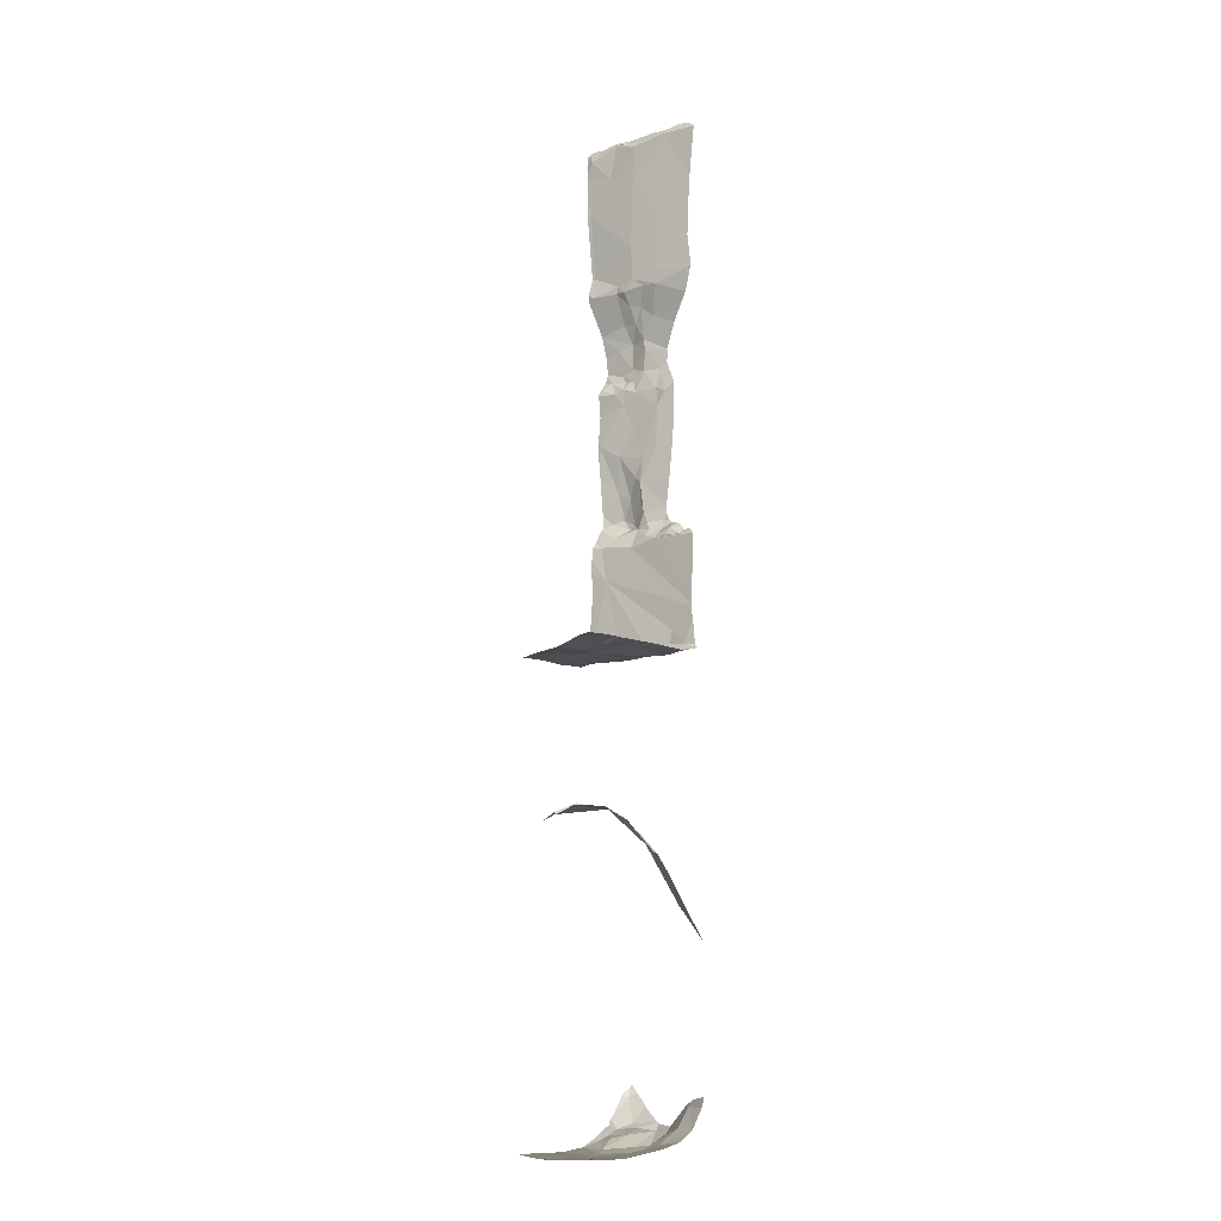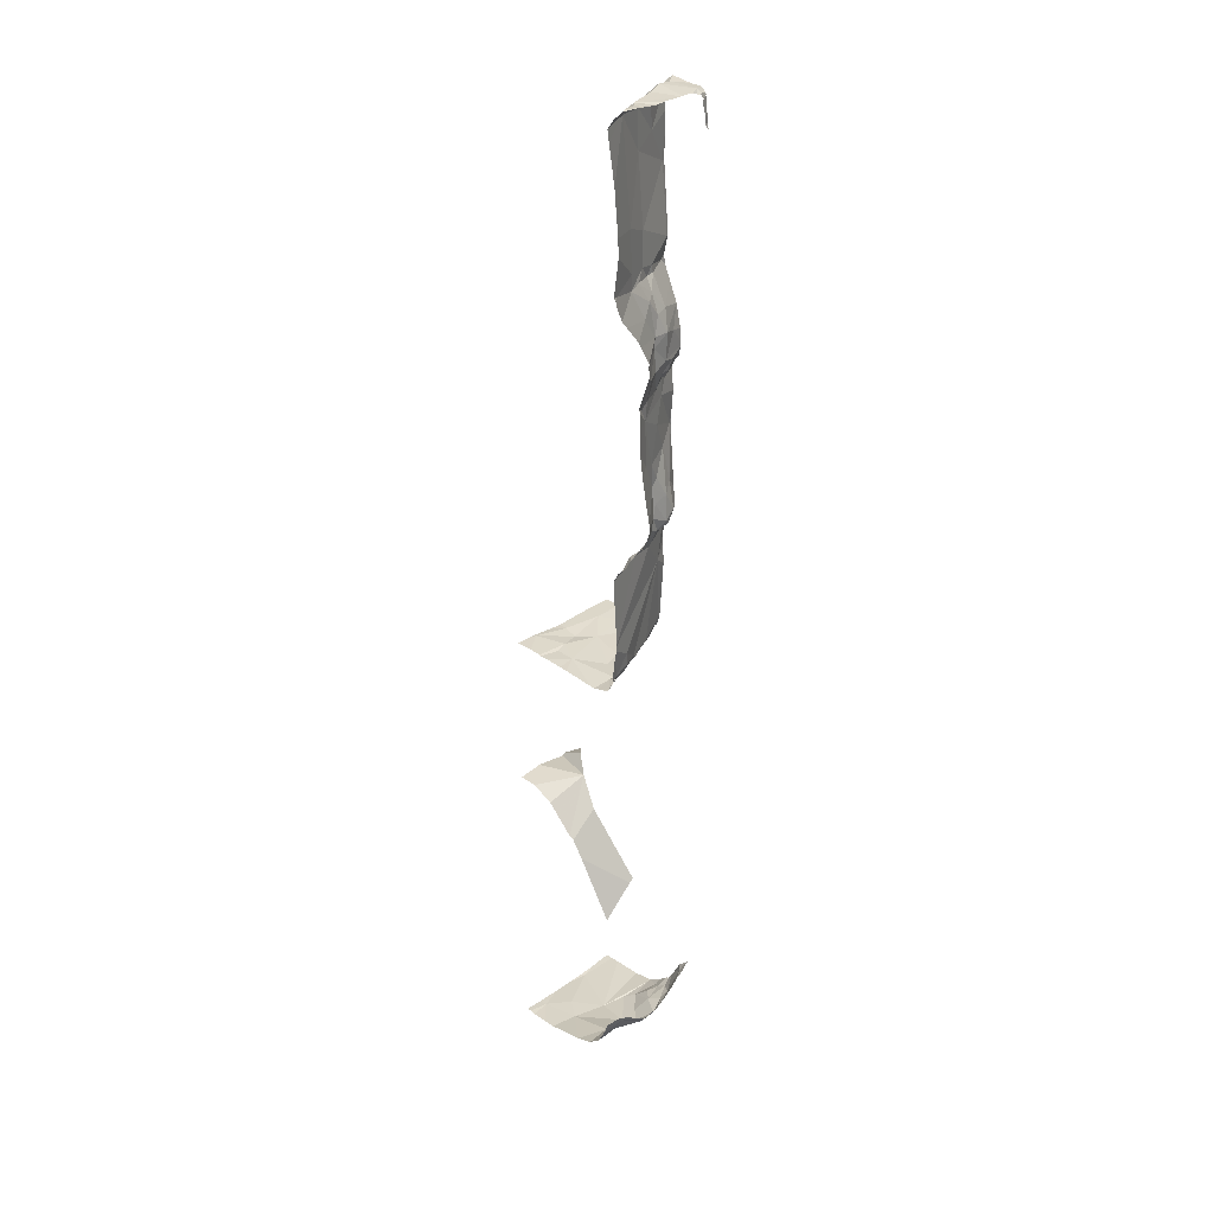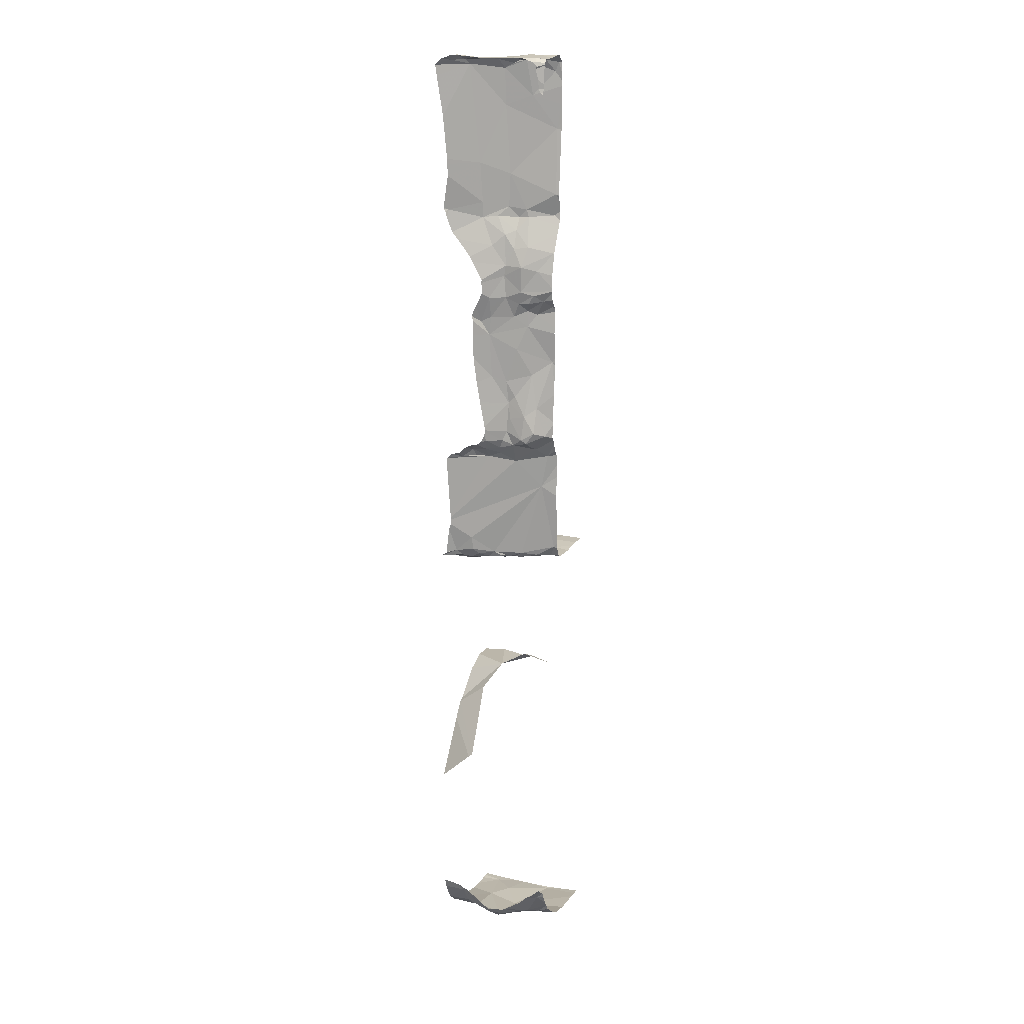
<metadata>
{"format":"obj","ext":"obj","renderer":"f3d","projection":"perspective","resolution":1024,"background":"white","views":[{"elev":-13.8,"azim":58.7,"up":"+Z"},{"elev":30.5,"azim":135.0,"up":"+Z"},{"elev":17.5,"azim":-156.4,"up":"+Z"}]}
</metadata>
<code>
v -70.1 277.4 489.3
v -70.2 277.3 489.2
v -69.39 277.4 483.4
v -70.23 277.1 491.1
v -70.29 277.1 491.1
v -70.32 277.1 491.1
v -70.22 277.3 488.3
v -70.13 277.4 488.2
v -70.22 277.3 488.1
v -69.39 277.1 483.3
v -70.32 277.1 490.1
v -69.39 277.1 483.3
v -70.26 277.5 491.1
v -69.39 277.5 486.9
v -69.39 276.9 486.9
v -69.39 277 486.9
v -69.39 276.6 483.3
v -70.08 277.3 489.2
v -70.16 277.3 489.2
v -70.06 277.2 486.9
v -70.18 277.2 486.9
v -70.32 277.1 487
v -70.15 277.4 488
v -70.11 277.4 488
v -70.03 277.4 487.9
v -69.88 277 483.3
v -70.04 276.6 483.2
v -70.18 277.5 491.2
v -69.39 276.6 483.3
v -70.21 276.8 486.9
v -69.47 277.5 490.6
v -70.11 276.7 486.9
v -70.24 277.2 491.2
v -70.27 277.4 491.2
v -70.13 277.2 491.2
v -70.28 277.5 491.1
v -70.17 277.2 491.2
v -69.39 276.9 485.6
v -70.11 277.4 483.5
v -70.08 277.3 483.4
v -70.26 277.3 483.5
v -70.05 277.2 486.9
v -69.39 277.1 485.4
v -69.39 277.2 485.2
v -70.19 277.5 491.2
v -69.39 277.4 483.4
v -70 277.3 491.2
v -70.08 277.2 491.1
v -70.13 277.2 490.9
v -70.31 277.1 490.6
v -69.39 276.7 485.7
v -70.11 277.2 489.9
v -70.03 277.3 489.8
v -70.14 277.3 489.6
v -70.3 277.1 489.9
v -69.39 277.4 486.9
v -70.03 277.3 487.8
v -70.2 277.3 487.9
v -70.1 277.2 489.9
v -69.92 277.2 490.8
v -69.96 277.3 490.2
v -69.39 277.1 485.3
v -70.34 277.2 489.6
v -70.11 277.4 489.5
v -70.14 277.3 489.1
v -70.21 277.2 489.1
v -70.27 277.3 489.2
v -70.23 277.3 489.4
v -69.39 277.4 483.4
v -70.33 277.2 489.1
v -69.39 276.7 483.3
v -69.39 277.5 486.9
v -69.39 277.3 486.9
v -69.39 276.8 486.9
v -70.32 277.2 488.7
v -70.05 277.3 488.8
v -70.13 277.3 489
v -69.39 277.1 486.9
v -70.28 277 486.9
v -70.17 277.2 483.4
v -70.25 277.2 483.4
v -70.23 277.2 487.5
v -69.39 277.5 486.9
v -70.12 277.1 483.3
v -70.29 277.2 483.4
v -70.06 277 483.3
v -70.34 277.1 483.3
v -69.39 277.3 486.9
v -70.28 277.1 486.9
v -70.19 277 486.9
v -69.39 277.3 486.9
v -70.3 277.3 488
v -70.28 277.2 487.8
v -69.39 276.8 486.9
v -70.17 277.3 487.9
v -70.17 277.3 488.5
v -70.2 277.4 483.5
v -70.01 277.4 488.2
v -70.03 277.3 489.1
v -69.97 277.4 488.5
v -69.54 277.5 483.6
v -69.39 277.5 483.7
v -69.65 277.5 485
v -70.31 277.4 483.7
v -70.19 277.5 491.2
v -70.31 277.5 490.9
v -70.03 277.3 489.6
v -69.39 276.7 486.9
v -70.04 277.3 488.4
v -69.68 277.4 487.9
v -69.41 277.5 486.9
v -69.54 277.4 486.9
v -69.58 277.4 486.9
v -69.47 277.5 486.9
v -69.53 277.4 487
v -69.67 277.4 487
v -69.81 277.4 487.9
v -70.18 276.5 486.9
v -70.17 276.5 483.3
v -69.39 276.5 485.7
v -69.56 276.6 486.9
v -69.86 276.5 485.7
v -69.84 276.5 485.6
v -69.92 276.9 486.9
v -69.54 277 486.9
v -69.57 276.5 486.9
v -69.6 277.4 486.9
v -69.74 276.5 483.2
v -69.54 276.5 483.2
v -69.5 277.5 489.9
v -69.76 277.4 490
v -70.03 276.5 483.2
v -69.65 277.4 491.1
v -69.52 277.4 491.1
v -69.62 277.4 491.1
v -69.58 277.5 491.2
v -69.72 277.4 491.2
v -69.91 277.2 491.1
v -69.73 277.3 491.1
v -69.88 277.3 491.1
v -69.77 277.4 491.2
v -69.76 277.4 489.9
v -70 276.5 486.9
v -69.83 276.5 486.9
v -69.85 277.5 489.2
v -69.98 277.4 489.2
v -69.96 277.4 489.4
v -69.86 277.4 489.7
v -69.95 277.3 489.7
v -69.52 277.5 487.8
v -69.72 276.5 486.9
v -69.59 277.4 487.8
v -69.7 277.4 487.8
v -69.83 277.5 488
v -69.79 276.5 483.2
v -69.65 277.4 486.9
v -69.7 277.3 486.9
v -69.55 276.8 486.9
v -69.71 277.4 486.9
v -69.84 277.1 486.9
v -69.79 277.3 486.9
v -69.41 276.5 483.3
v -69.66 277.4 487.1
v -69.84 277.3 486.9
v -69.81 277.4 487.8
v -70.28 277.5 491.1
v -69.8 276.7 486.9
v -69.65 276.8 486.9
v -70.14 277.5 491.2
v -69.71 276.7 483.3
v -69.55 276.6 483.2
v -70.08 277.5 491.2
v -70.17 277.5 491.2
v -69.6 276.9 483.3
v -70.04 276.5 485.6
v -69.71 277.2 486.9
v -70.33 276.5 483.3
v -69.4 277.4 483.4
v -69.89 276.5 483.2
v -69.9 277.3 486.9
v -69.92 277.3 486.9
v -69.83 277.2 483.3
v -69.82 276.6 486.9
v -70.04 277.2 491.1
v -69.86 277.4 489.1
v -69.77 277.4 489
v -69.99 277.2 491.1
v -69.87 277.3 489.9
v -69.95 277.3 490
v -69.97 277.4 489.5
v -69.97 277.2 486.9
v -70.03 277.2 489.9
v -69.74 277.4 490.3
v -69.92 277.4 487.9
v -69.95 277.4 488
v -69.99 277.3 488.3
v -69.58 277.5 483.6
v -69.58 277.4 483.5
v -69.83 277.4 483.4
v -69.83 277.5 483.5
v -69.97 277.5 483.4
v -69.9 277.2 486.9
v -69.91 277.3 487.9
v -69.95 277.2 486.9
v -69.84 277.4 488.9
v -69.98 277.4 488.1
v -69.86 277.4 488.5
v -69.39 276.5 483.3
v -69.86 276.7 485.7
v -69.72 276.9 485.7
v -70.29 276.5 486.9
v -69.63 277.1 485.5
v -70.35 276.5 486.9
v -70.27 277.5 491.1
v -69.5 277.5 487.8
v -69.42 276.5 485.7
v -69.39 276.5 486.9
v -69.88 277.3 483.3
v -69.59 276.5 485.7
v -69.52 276.5 486.9
v -69.62 277.3 483.3
v -70.35 276.5 483.3
v -69.97 277.2 483.3
v -69.46 277.5 489.9
v -70.35 277.3 489.3
v -70.35 277.3 489.3
v -70.35 277.1 490
v -70.35 277.1 490.1
v -70.35 277.1 491.2
v -70.35 277.1 491.2
v -70.35 276.6 483.3
v -70.35 276.7 483.3
v -70.35 277 486.9
v -70.35 276.8 486.9
v -70.35 276.7 486.9
v -69.41 277.5 486.9
v -70.35 276.8 486.9
v -70.35 277.5 490.9
v -70.35 277.5 490.9
v -70.35 277.4 491.1
v -70.35 277.4 491.1
v -70.35 277.5 491.1
v -70.35 277.4 491.2
v -70.35 277.3 491.2
v -70.35 277.4 491.2
v -70.35 277.1 490.8
v -70.35 277.1 490.9
v -70.35 277.1 491.2
v -70.35 277.1 491.1
v -70.35 277.1 491.1
v -70.35 277.5 491.1
v -70.35 277.5 491
v -70.35 277.1 489.8
v -70.35 277.1 489.9
v -70.35 277.1 490
v -70.35 277.1 489.9
v -70.35 277.3 489.3
v -70.35 277.3 489.3
v -70.35 277.3 489.2
v -70.35 277.2 489.1
v -70.35 277.2 489.2
v -70.35 277.2 488.5
v -70.35 277.2 488.6
v -70.35 277.2 489.1
v -70.35 277.2 489
v -70.35 277 486.9
v -70.35 277.1 486.9
v -70.35 277.2 488.1
v -70.35 277.2 488.1
v -70.35 277.1 487.8
v -70.35 277.2 487.9
v -70.35 277.2 487.9
v -70.35 277.1 483.3
v -70.35 277 483.3
v -70.35 277.2 488
v -70.35 277.2 488.9
v -70.35 277.2 488.7
v -70.35 277.1 483.3
v -70.35 277.2 483.4
v -70.35 277.2 483.4
v -70.35 277.1 486.9
v -70.35 277.1 487
v -70.35 277.2 483.5
v -70.35 277.3 483.5
v -70.35 277.3 483.5
v -70.35 277.2 488.4
v -70.35 277.1 487.5
v -70.35 277.1 487.3
v -70.35 277.2 488
v -70.35 277.2 489.6
v -70.35 277.2 489.6
v -70.35 277.2 489.6
v -70.35 277.5 483.7
v -70.35 277.3 483.5
v -70.35 277.3 483.6
v -70.35 277.1 487
v -70.35 277.2 488.7
v -70.35 277.1 491
v -70.35 277.1 490.1
v -70.23 277.5 491.1
v -70.35 276.9 483.3
v -70.35 277.3 489.4
v -70.35 277.1 491
v -70.35 277.2 489.7
v -70.35 277.1 487.6
v -70.35 277.1 487.7
v -70.35 277.1 490.6
v -70.35 277.1 490.6
v -70.35 277.4 483.7
v -70.35 277.4 483.7
v -69.39 276.8 483.3
v -69.39 277.3 483.4
v -69.39 277.4 483.5
v -69.39 277.5 483.6
v -70.28 277.5 483.7
v -69.4 277.5 491.1
v -69.49 277.5 490.1
v -70.21 277.5 483.7
v -70.16 277.5 483.6
v -70 277.5 483.5
v -69.64 277.5 487.9
v -69.72 277.5 487.9
v -69.75 277.5 487.9
v -69.5 277.5 490.2
v -69.42 277.5 491.1
v -69.45 277.5 491.2
v -69.5 277.5 491.2
v -69.53 277.5 491.2
v -69.49 277.5 489.9
v -69.47 277.5 489.9
v -69.91 277.5 491.2
v -70.04 277.5 491.2
v -69.53 277.5 489.8
v -69.46 277.5 489.9
v -69.52 277.5 487.8
v -69.78 277.5 488
v -69.41 277.5 486.9
v -69.45 277.5 486.9
v -69.58 277.5 487.9
v -69.47 277.5 487.1
v -69.45 277.5 486.9
v -69.49 277.5 487.8
v -69.46 277.5 487.8
v -69.82 277.5 488
v -69.68 277.5 491.2
v -69.59 277.5 491.2
v -69.74 277.5 491.2
v -69.84 277.5 491.2
v -69.75 277.5 491.2
v -70.07 277.5 491.2
v -69.58 277.5 489.7
v -69.8 277.5 489.4
v -69.8 277.5 489.3
v -69.82 277.5 488.1
v -70 277.5 483.5
v -69.98 277.5 483.5
v -69.82 277.5 488.1
v -69.8 277.5 489.3
v -69.75 277.5 489.2
v -69.71 277.5 489.1
v -69.49 277.5 487.3
v -69.46 277.5 487.8
v -69.82 277.5 488.1
v -69.78 277.5 488.3
v -69.68 277.5 485
v -69.49 277.5 487.2
v -69.49 277.5 487.3
v -69.49 277.5 487.2
v -69.7 277.5 489.6
v -69.46 277.5 490
v -69.72 277.5 489.5
v -69.72 277.5 488.9
v -69.72 277.5 489
v -69.84 277.5 483.5
v -69.49 277.5 490.4
v -69.83 277.5 483.5
v -69.62 277.5 483.6
v -69.59 277.5 483.6
v -69.45 277.5 483.7
v -69.72 277.5 488.7
v -69.75 277.5 488.5
v -69.46 277.5 490.7
v -70.32 277.5 490.9
v -70.31 277.5 491
v -70.33 277.5 490.9
v -70.34 277.5 490.9
v -70.29 277.5 491.1
v -70.29 277.5 491.1
v -70.28 277.5 491.1
v -69.41 277.5 491
v -70.3 277.5 491
v -70.35 277.5 490.9
v -69.39 277.5 484.8
v -69.66 277.5 485
v -69.51 277.5 487.8
v -69.47 277.5 490
v -69.5 277.5 490.3
v -70.32 277.5 483.8
v -69.4 277.5 491.1
v -70.35 277.5 483.8
v -69.54 277.5 483.7
f 225 1 226
f 5 4 6
f 8 7 9
f 344 154 336
f 6 4 229
f 19 18 2
f 21 20 22
f 24 23 25
f 231 26 232
f 343 152 165
f 118 235 211
f 235 30 237
f 34 33 35
f 35 33 37
f 40 39 41
f 20 21 42
f 239 238 383
f 240 36 241
f 242 241 387
f 34 45 105
f 13 34 300
f 342 150 152
f 173 34 169
f 169 35 172
f 244 34 245
f 47 35 48
f 246 49 247
f 35 37 48
f 48 4 5
f 37 4 48
f 229 33 248
f 4 37 33
f 341 115 338
f 166 242 389
f 1 2 18
f 53 52 54
f 253 55 254
f 57 25 58
f 59 11 55
f 61 60 50
f 55 11 255
f 340 115 341
f 52 59 55
f 54 63 64
f 66 65 67
f 226 68 257
f 339 152 335
f 338 114 337
f 75 76 77
f 337 111 236
f 70 67 259
f 233 79 266
f 80 40 81
f 41 81 40
f 20 82 22
f 84 80 85
f 86 84 87
f 266 89 267
f 30 90 79
f 92 7 268
f 65 19 67
f 87 84 85
f 336 154 323
f 66 70 260
f 95 58 25
f 272 58 275
f 2 67 19
f 82 57 93
f 75 77 276
f 77 66 265
f 278 85 279
f 335 150 395
f 21 22 89
f 281 22 282
f 21 89 42
f 90 42 89
f 58 95 92
f 89 79 90
f 7 8 96
f 93 57 58
f 97 41 39
f 24 8 9
f 95 23 92
f 280 81 283
f 283 41 284
f 334 130 224
f 22 82 287
f 25 23 95
f 275 92 289
f 8 24 98
f 92 23 9
f 70 66 67
f 65 18 19
f 65 66 77
f 65 77 99
f 100 76 96
f 60 49 50
f 333 142 148
f 294 104 295
f 7 75 262
f 1 64 68
f 26 86 87
f 92 9 7
f 9 23 24
f 332 141 331
f 331 141 348
f 119 231 177
f 26 87 274
f 330 130 329
f 68 63 292
f 11 61 50
f 49 48 5
f 329 130 142
f 247 5 303
f 5 6 298
f 64 107 54
f 291 54 304
f 54 52 253
f 11 59 61
f 68 64 63
f 67 2 225
f 80 81 85
f 328 136 327
f 82 93 270
f 75 96 76
f 96 75 7
f 318 97 319
f 285 97 294
f 96 109 100
f 8 109 96
f 299 50 307
f 197 314 102
f 327 134 326
f 314 197 313
f 326 134 325
f 112 111 113
f 111 114 115
f 115 116 113
f 117 110 322
f 90 30 124
f 112 127 91
f 325 134 399
f 111 112 56
f 317 130 396
f 134 133 316
f 135 134 136
f 136 134 327
f 136 137 135
f 60 138 49
f 138 139 140
f 133 134 135
f 329 142 333
f 146 145 147
f 142 130 131
f 149 148 142
f 146 1 18
f 152 110 153
f 154 117 323
f 114 111 337
f 152 150 335
f 321 152 339
f 236 72 83
f 127 112 113
f 127 156 157
f 111 115 113
f 15 158 94
f 115 114 338
f 156 159 157
f 116 159 156
f 156 113 116
f 156 127 113
f 91 125 73
f 161 160 157
f 324 131 317
f 163 116 115
f 342 152 343
f 164 161 159
f 117 165 110
f 165 153 110
f 168 167 121
f 128 170 155
f 171 174 170
f 323 117 322
f 168 121 108
f 94 168 74
f 168 158 125
f 160 176 157
f 322 110 321
f 181 180 164
f 174 182 26
f 26 170 174
f 224 130 330
f 167 183 121
f 124 167 168
f 124 168 125
f 30 32 124
f 32 167 124
f 183 32 118
f 32 183 167
f 215 150 342
f 126 183 151
f 48 184 47
f 139 133 135
f 137 139 135
f 145 185 186
f 137 136 345
f 47 184 187
f 47 141 332
f 141 139 137
f 141 137 347
f 172 47 350
f 141 140 139
f 47 187 140
f 187 138 140
f 141 47 140
f 139 138 133
f 60 133 138
f 48 187 184
f 48 138 187
f 333 148 351
f 189 188 142
f 352 147 353
f 190 148 149
f 147 190 64
f 190 107 64
f 146 147 1
f 107 190 149
f 53 54 107
f 191 42 90
f 52 53 192
f 192 188 189
f 188 192 53
f 193 61 142
f 142 131 193
f 61 189 142
f 61 59 189
f 192 59 52
f 60 61 193
f 164 116 163
f 194 154 195
f 8 196 109
f 127 157 176
f 176 160 124
f 198 197 199
f 199 200 201
f 20 42 191
f 124 160 90
f 25 194 195
f 191 160 202
f 90 160 191
f 127 176 125
f 25 203 194
f 164 180 161
f 117 194 203
f 124 125 176
f 26 182 86
f 204 20 191
f 204 191 202
f 202 181 204
f 99 205 185
f 40 201 39
f 161 157 159
f 57 165 203
f 195 154 344
f 180 181 202
f 161 180 202
f 202 160 161
f 181 20 204
f 355 201 356
f 57 203 25
f 18 65 99
f 185 145 146
f 206 24 25
f 206 25 195
f 194 117 154
f 8 98 196
f 196 98 206
f 99 77 205
f 109 196 100
f 206 195 354
f 165 117 203
f 146 18 99
f 358 186 359
f 205 186 185
f 100 196 207
f 77 76 205
f 99 185 146
f 206 98 24
f 116 164 159
f 209 210 123
f 210 212 62
f 103 62 394
f 321 110 152
f 219 51 216
f 201 218 199
f 320 97 39
f 57 82 366
f 361 57 367
f 82 164 163
f 319 97 320
f 163 115 340
f 48 49 138
f 369 190 371
f 318 104 97
f 107 149 53
f 165 152 153
f 356 200 374
f 196 206 357
f 236 111 72
f 221 182 174
f 221 174 10
f 155 27 179
f 182 221 198
f 174 171 71
f 218 182 198
f 198 221 178
f 3 221 312
f 317 131 130
f 26 27 170
f 84 86 223
f 103 44 62
f 59 192 189
f 360 205 373
f 193 131 324
f 353 145 358
f 142 188 149
f 53 149 188
f 147 64 1
f 182 218 223
f 86 182 223
f 40 80 84
f 84 223 40
f 199 218 198
f 199 197 200
f 223 218 201
f 40 223 201
f 376 197 377
f 320 39 355
f 20 181 164
f 343 165 362
f 76 100 205
f 60 193 133
f 100 207 205
f 197 178 313
f 198 178 197
f 316 133 390
f 315 104 318
f 372 207 380
f 366 163 368
f 82 20 164
f 207 196 364
f 31 193 375
f 225 2 1
f 220 121 126
f 226 1 68
f 227 11 228
f 217 108 121
f 228 11 299
f 313 178 46
f 229 4 33
f 230 6 229
f 231 27 26
f 312 221 12
f 311 174 71
f 232 26 301
f 216 51 120
f 233 30 79
f 234 30 233
f 166 251 242
f 12 221 10
f 235 32 30
f 10 174 311
f 237 30 234
f 208 29 162
f 172 35 47
f 240 34 36
f 211 235 213
f 241 36 214
f 243 34 240
f 244 33 34
f 177 231 222
f 46 178 69
f 245 34 243
f 246 50 49
f 38 210 43
f 169 34 35
f 247 49 5
f 248 33 244
f 249 6 230
f 51 210 38
f 250 6 249
f 179 27 132
f 252 251 166
f 173 45 34
f 384 252 391
f 219 210 51
f 253 52 55
f 43 210 62
f 254 55 256
f 62 212 365
f 255 11 227
f 256 55 255
f 175 209 122
f 3 178 221
f 257 68 302
f 28 45 173
f 258 67 225
f 259 67 258
f 122 209 123
f 260 70 261
f 69 178 3
f 123 210 219
f 261 70 259
f 262 75 263
f 74 168 108
f 263 75 297
f 71 171 17
f 264 66 260
f 265 66 264
f 162 171 129
f 266 79 89
f 151 183 144
f 267 89 281
f 17 171 29
f 268 7 286
f 269 92 268
f 144 183 143
f 270 93 271
f 300 34 105
f 78 125 16
f 271 93 272
f 105 45 28
f 272 93 58
f 73 125 78
f 273 87 278
f 274 87 273
f 143 183 118
f 94 158 168
f 275 58 92
f 276 77 265
f 277 75 276
f 72 111 14
f 278 87 85
f 132 27 119
f 279 85 280
f 280 85 81
f 106 238 384
f 281 89 22
f 282 22 296
f 129 171 128
f 283 81 41
f 284 41 285
f 155 170 27
f 285 41 97
f 286 7 262
f 287 82 305
f 288 22 287
f 289 92 269
f 290 63 291
f 13 36 34
f 128 171 170
f 291 63 54
f 292 63 290
f 293 104 315
f 126 121 183
f 294 97 104
f 14 111 56
f 295 104 309
f 162 29 171
f 296 22 288
f 297 75 277
f 56 112 88
f 298 6 250
f 88 112 91
f 299 11 50
f 214 36 13
f 301 26 274
f 91 127 125
f 302 68 292
f 119 27 231
f 303 5 298
f 16 125 15
f 304 54 253
f 15 125 158
f 305 82 306
f 306 82 270
f 31 133 193
f 307 50 308
f 217 121 220
f 308 50 246
f 101 197 401
f 309 104 310
f 310 104 293
f 118 32 235
f 345 136 346
f 346 136 328
f 347 137 345
f 348 141 349
f 349 141 347
f 350 47 332
f 351 148 369
f 352 190 147
f 353 147 145
f 354 195 344
f 355 39 201
f 356 201 200
f 357 206 354
f 358 145 186
f 359 186 360
f 360 186 205
f 361 165 57
f 362 165 361
f 363 196 357
f 364 196 363
f 366 82 163
f 367 57 366
f 368 163 340
f 369 148 190
f 370 130 334
f 371 190 352
f 372 205 207
f 373 205 372
f 374 200 376
f 375 193 397
f 376 200 197
f 377 197 378
f 378 197 101
f 379 197 102
f 380 207 381
f 381 207 364
f 382 133 31
f 383 238 106
f 384 238 252
f 385 239 383
f 386 239 385
f 387 241 214
f 388 242 387
f 389 242 388
f 390 133 382
f 391 252 166
f 392 239 386
f 393 44 103
f 394 62 365
f 395 150 215
f 396 130 370
f 397 193 324
f 398 293 315
f 399 134 316
f 400 293 398
f 401 197 379

</code>
